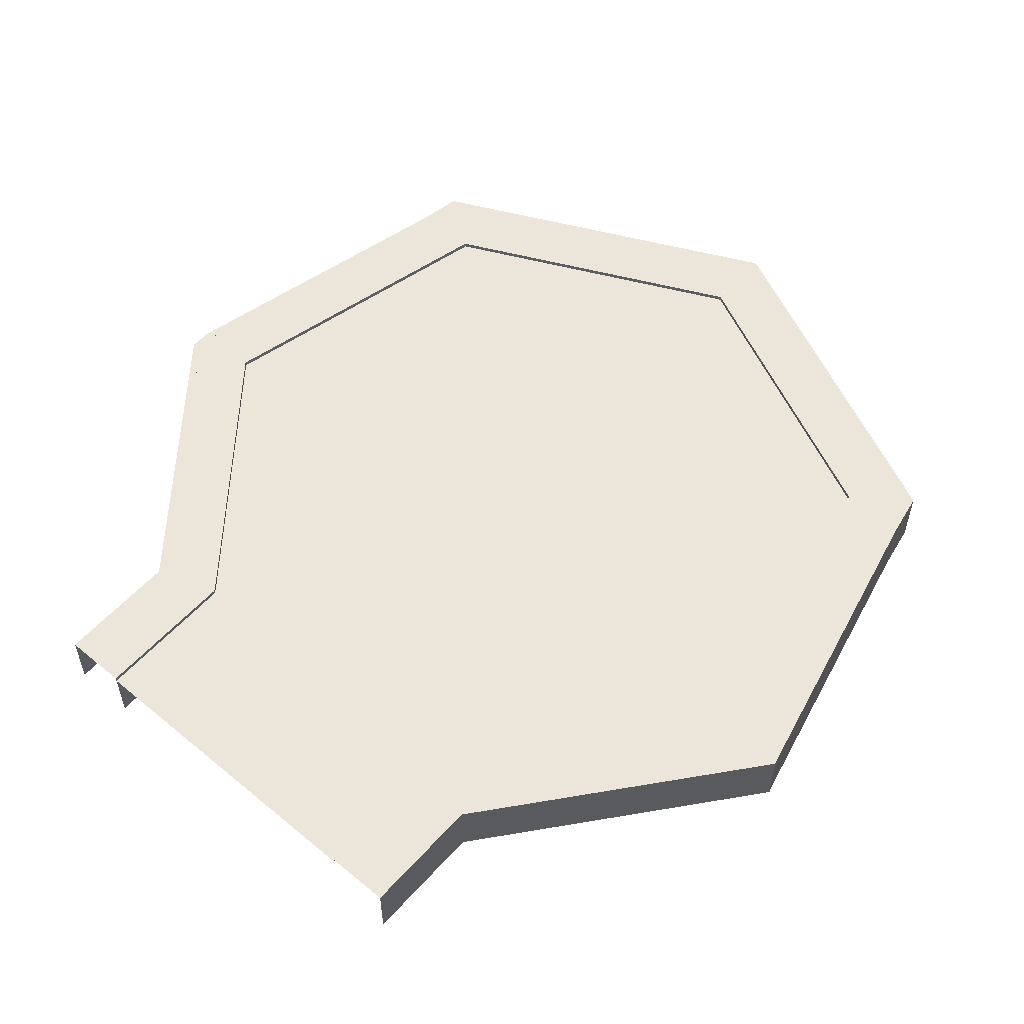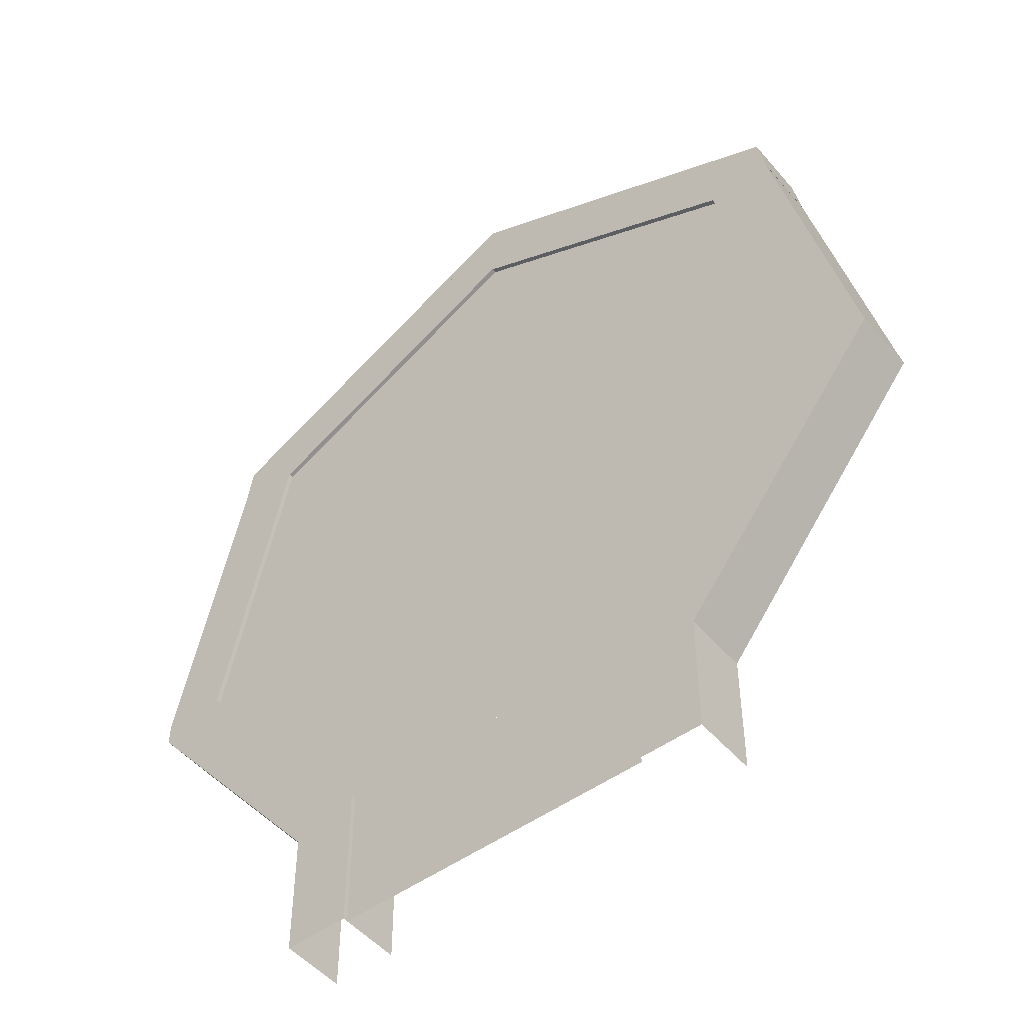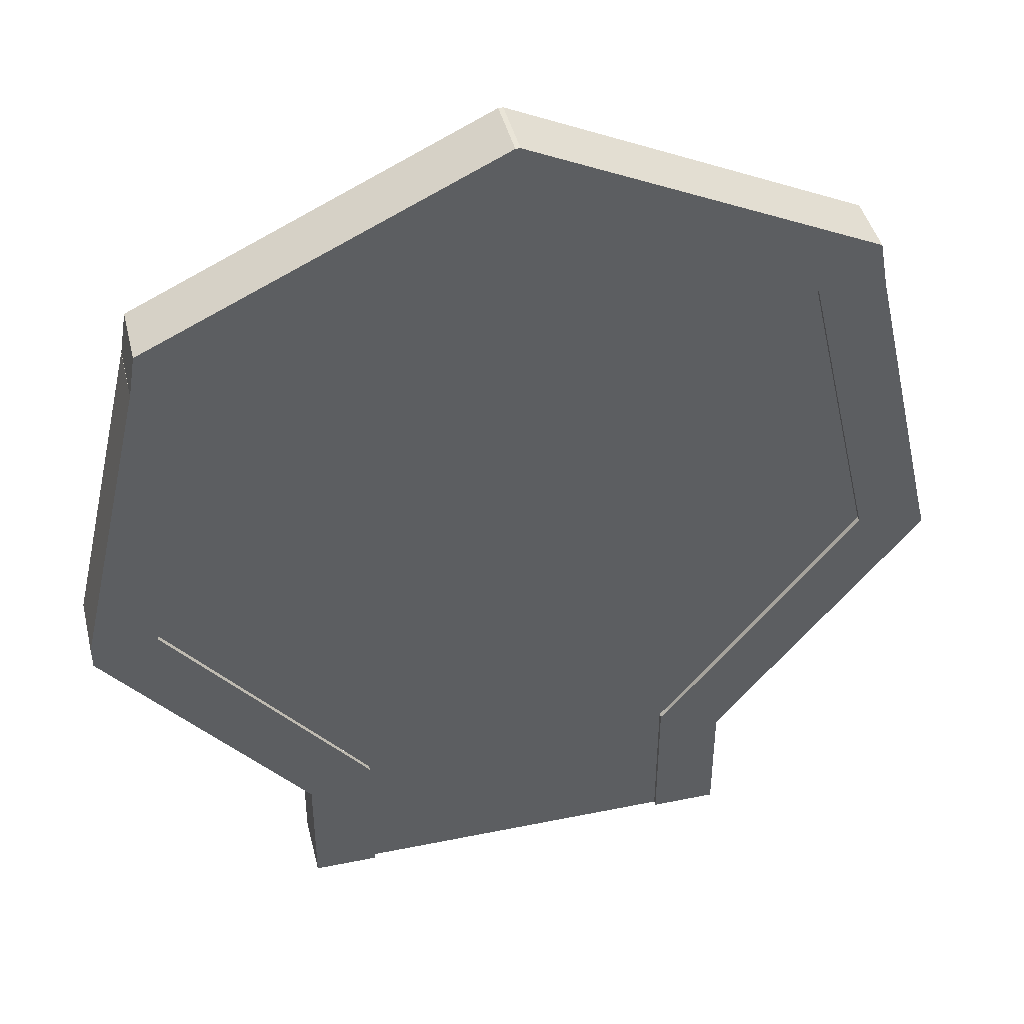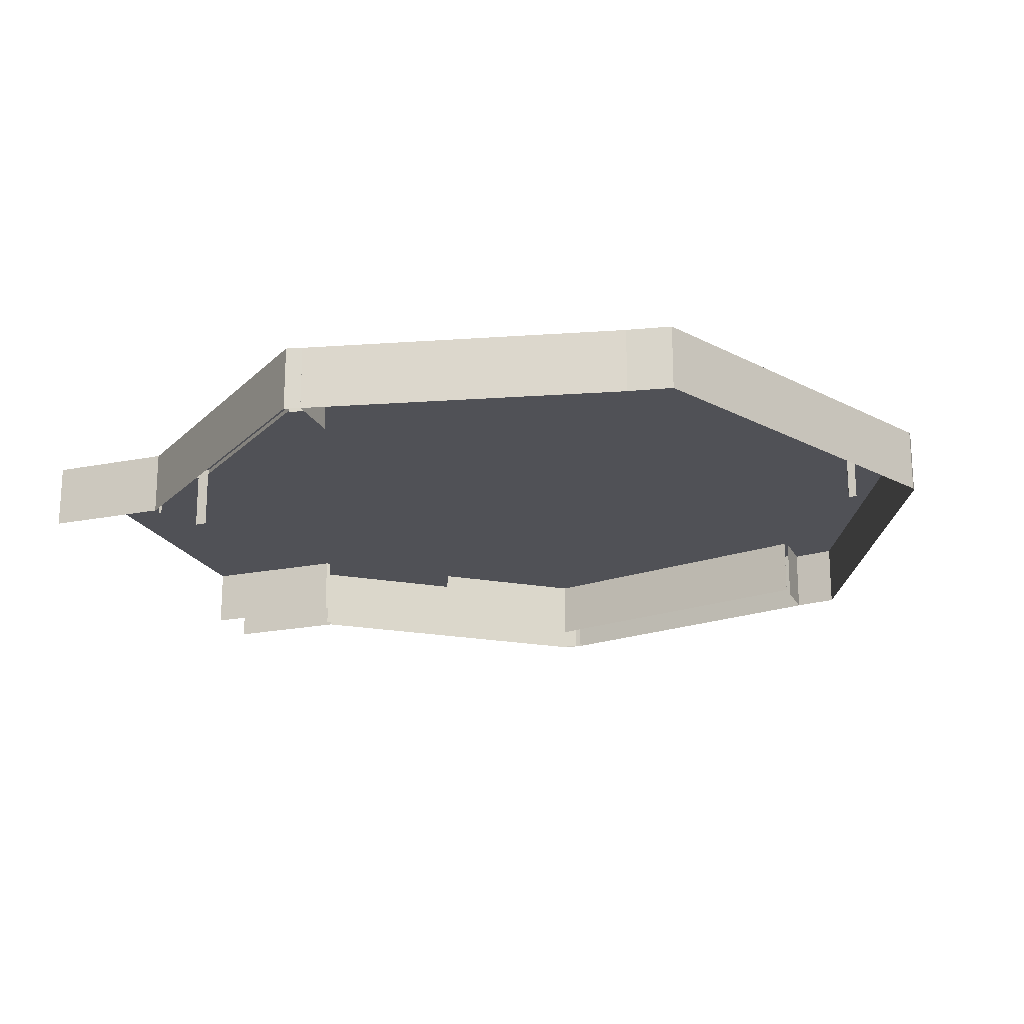
<metadata>
{"format":"obj","ext":"obj","renderer":"f3d","projection":"perspective","resolution":1024,"background":"white","views":[{"elev":55.4,"azim":-139.0,"up":"+Y"},{"elev":-49.5,"azim":-141.3,"up":"+Z"},{"elev":43.1,"azim":166.4,"up":"+Z"},{"elev":-20.3,"azim":-69.6,"up":"+Y"}]}
</metadata>
<code>
g Mesh1
v 4.474 1.65 84.76
v 4.441 1.65 84.76
v 1.371 1.65 80.96
v 1.552 1.65 80.96
v 0.03336 1.65 84.76
v -4.154 1.65 84.76
v -0.3541 1.65 80.96
v 0.03336 1.65 80.96
v -4.375 1.65 84.76
v -4.677 1.65 84.76
v -1.622 1.65 80.96
v -1.306 1.65 80.96
v 5.071 1.65 80.96
v 5.071 1.65 84.76
v 4.532 1.65 84.84
v 4.502 1.65 84.84
v 0.03336 1.65 84.84
v -4.229 1.65 84.84
v -4.436 1.65 84.84
v -4.737 1.65 84.84
v 5.071 1.65 84.84
v 5.056 1.65 85.52
v 5.058 1.65 85.52
v 5.061 1.65 85.52
v 0.03336 1.65 85.52
v -4.916 1.65 85.52
v 5.071 1.65 85.54
v 5.071 1.65 85.54
v -4.929 1.65 85.45
v -4.929 1.65 85.08
v -4.929 1.65 85.52
v 5.071 1.65 85.49
v 5.071 1.65 85.52
v -4.929 1.65 84.76
v -4.929 1.65 80.96
v -4.929 1.65 84.84
v -4.929 1.65 102.9
v -5.179 1.65 102.9
v -5.179 1.65 99.92
v -4.929 1.65 99.73
v -5.179 1.65 94.65
v -4.929 1.65 94.7
v -5.179 1.65 93.29
v -4.929 1.65 93.29
v -8.971 1.65 102.9
v -8.977 1.65 102.9
v -11.2 1.65 93.29
v -11.2 1.65 93.29
v -4.929 1.65 104.9
v -5.179 1.65 104.7
v -5.179 1.65 85.79
v -4.979 1.65 85.59
v -4.959 1.65 85.59
v -4.929 1.65 85.65
v -4.929 1.65 85.59
v -11.2 1.65 93.28
v -5.179 1.65 85.79
v -11.21 1.65 93.29
v -4.966 1.65 85.57
v -4.929 1.65 85.54
v 5.321 1.65 93.29
v 11.03 1.65 93.29
v 11.07 1.65 93.33
v 5.321 1.65 94.63
v 11.25 1.65 93.57
v 9.089 1.65 102.9
v 9.077 1.65 102.9
v 9.073 1.65 102.9
v 5.321 1.65 99.98
v 5.321 1.65 102.9
v 9.087 1.65 102.9
v 5.321 1.65 104.7
v 9.074 1.65 102.9
v 5.321 1.65 85.86
v 11.28 1.65 93.29
v 11.32 1.65 93.29
v 5.321 1.65 85.86
v 8.183 1.65 89.39
v 11.32 1.65 93.28
v 5.071 1.65 93.29
v 5.071 1.65 94.69
v 5.071 1.65 99.79
v 5.071 1.65 102.9
v 5.071 1.65 104.8
v 5.071 1.65 85.59
v 5.1 1.65 85.59
v 5.279 1.65 85.81
v 5.107 1.65 85.59
v 5.146 1.65 85.64
v 5.071 1.65 85.55
v 0.04579 1.65 93.29
v 1.269 1.65 93.29
v 0.0458 1.65 95.79
v 0.0458 1.65 95.82
v 0.0458 1.65 95.83
v 0.04584 1.65 102.9
v 0.07206 1.65 107.2
v 0.04586 1.65 107.2
v 0.03336 1.65 102.9
v 0.03336 1.65 95.82
v -1.203 1.65 93.29
v 0.03336 1.65 107.2
v 0.04586 1.65 107.2
v 0.04575 1.65 85.59
v 5.025 1.65 85.59
v 0.04575 1.65 85.52
v 5.049 1.65 85.52
v 5.053 1.65 85.53
f 4 3 2 1
f 8 7 6 5
f 3 8 5 2
f 12 11 10 9
f 7 12 9 6
f 14 13 4 1
f 1 2 16 15
f 5 6 18 17
f 2 5 17 16
f 9 10 20 19
f 6 9 19 18
f 21 14 1 15
f 23 15 16 22
f 24 23 22
f 17 18 26 25
f 16 17 25 22
f 28 27 24 22
f 30 29 19 20
f 29 31 26 18 19
f 32 21 15 23
f 33 32 23 24
f 27 33 24
f 35 34 10 11
f 34 36 20 10
f 36 30 20
f 40 39 38 37
f 42 41 39 40
f 41 42 44 43
f 39 46 45 38
f 41 47 46 39
f 47 41 43 48
f 50 49 37 38
f 45 50 38
f 54 53 52 51 43 44
f 53 54 55
f 57 56 48 43
f 58 48 56
f 53 59 52
f 59 53 55 60
f 64 63 62 61
f 69 68 67 66 65 63 64
f 68 69 70
f 67 71 66
f 73 68 70 72
f 62 74 61
f 63 75 62
f 65 76 75 63
f 75 79 78 77 74 62
f 76 79 75
f 81 64 61 80
f 82 69 64 81
f 70 69 82 83
f 72 70 83 84
f 61 74 87 86 85 80
f 87 89 88 86
f 90 85 86
f 88 28 90 86
f 93 92 91
f 94 81 80 92 93
f 95 82 81 94
f 83 82 95 96
f 98 97 84 83 96
f 100 40 37 99
f 100 42 40
f 100 101 44 42
f 100 93 91 101
f 100 94 93
f 100 95 94
f 100 99 96 95
f 37 49 102 99
f 99 102 98 96
f 103 97 98
f 92 105 104 91
f 80 85 105 92
f 101 54 44
f 104 55 54 101 91
f 105 108 107 106 104
f 85 90 108 105
f 106 26 60 55 104
f 26 31 60
f 108 22 107
f 90 28 22 108
g Mesh2
v 5.071 -0.2 80.96
v 5.071 -0.2 84.76
v 5.071 -0.2 84.84
v 5.071 -0.2 85.54
v 5.071 -0.2 85.54
v 5.071 -0.2 85.49
v 5.071 -0.2 85.52
v 13.12 -0.2 92.71
v 13.37 -0.2 93.02
v 13.37 1.8 93.02
v 13.12 1.8 92.71
v 6.745 -0.2 84.84
v 6.745 1.8 84.84
v 9.657 -0.2 102.9
v 9.657 1.8 102.9
v 10.89 1.8 102.9
v 10.89 -0.2 102.9
v 13.12 -0.2 93.29
v 13.12 1.8 93.29
v 0.04588 -0.2 107.5
v 0.04588 1.8 107.5
v 0.04588 1.8 107.5
v 0.04588 -0.2 107.5
v -12.82 -0.2 93.29
v -12.82 1.8 93.29
v -13 1.8 93.29
v -13 -0.2 93.29
v -12.7 -0.2 93.29
v -12.7 1.8 93.29
v -11.99 -0.2 93.29
v -11.99 1.8 93.29
v -11.53 -0.2 93.29
v -11.53 1.8 93.29
v -13 -0.2 93.29
v -13.25 -0.2 93.29
v -13.25 1.8 93.29
v -13 1.8 93.29
v -13.09 1.8 92.84
v -13.09 -0.2 92.84
v 10.9 -0.2 102.9
v 10.9 1.8 102.9
v 9.657 1.8 102.9
v 9.657 -0.2 102.9
v 11.15 -0.2 102.9
v 11.15 1.8 102.9
v -11.03 -0.2 102.9
v -11.02 -0.2 102.9
v -11.02 1.8 102.9
v -11.03 1.8 102.9
v -13 -0.2 93.29
v -13 1.8 93.29
v -11.53 1.8 93.29
v -11.53 -0.2 93.29
v -13.09 -0.2 92.84
v -13.09 1.8 92.84
v 13.37 -0.2 93.02
v 6.821 -0.2 84.93
v 6.821 1.8 84.93
v 13.37 1.8 93.02
v 6.821 -0.2 84.84
v 6.821 1.8 84.84
v 10.89 -0.2 102.9
v 13.12 -0.2 93.29
v 13.12 1.8 93.29
v 10.89 1.8 102.9
v 11.15 1.8 102.9
v 11.15 -0.2 102.9
v 0.04586 1.65 107.2
v 0.04586 1.8 107.2
v 0.04586 1.8 107.2
v 0.04586 1.65 107.3
v 0.04586 1.65 107.5
v 0.04586 1.8 107.5
v 0.04586 1.8 107.3
v 0.04586 -0.2 107.3
v 0.04586 -0.2 107.5
v 0.04586 -0.2 107.2
v -11.21 1.65 93.29
v -11.2 1.8 93.29
v -11.21 1.8 93.29
v -12.99 -0.2 93.29
v -12.99 1.8 93.29
v -13.25 1.8 93.29
v -13.25 -0.2 93.29
v -6.679 -0.2 84.76
v -6.679 1.8 84.76
v -6.679 1.8 84.86
v -6.679 -0.2 84.86
v 0.0459 -0.2 107.5
v 0.0459 -0.2 107.2
v 0.0459 1.8 107.2
v 0.0459 1.8 107.5
v -5.179 1.65 85.52
v -5.179 1.8 85.52
v -5.179 1.8 85.39
v -5.179 1.65 85.39
v -5.179 -0.2 85.52
v -5.179 -0.2 85.39
v -5.179 1.65 85.76
v -5.179 1.8 85.76
v -5.179 -0.2 85.76
v -5.179 1.8 85.79
v -6.679 -0.2 84.86
v -6.679 1.8 84.86
v -6.679 1.8 84.76
v -6.679 -0.2 84.76
v -5.179 1.65 85.79
v -5.179 1.8 85.79
v -5.179 1.8 85.79
v -5.179 1.65 85.79
v -5.179 1.65 85.76
v -5.179 1.65 85.59
v -5.179 1.8 85.59
v -5.179 1.8 85.76
v -5.179 1.65 85.52
v -5.179 1.65 85.39
v -5.179 1.8 85.39
v -5.179 1.8 85.52
v -5.179 -0.2 85.76
v -5.179 -0.2 85.59
v -5.179 -0.2 85.52
v -5.179 -0.2 85.39
v 6.821 -0.2 84.93
v 6.745 -0.2 84.84
v 6.745 1.8 84.84
v 6.821 1.8 84.93
v 6.821 1.8 84.84
v 6.821 -0.2 84.84
v -6.922 -0.2 84.76
v -6.929 -0.2 84.76
v -6.929 1.8 84.76
v -6.922 1.8 84.76
v 7.066 -0.2 84.84
v 7.066 1.8 84.84
v 7.071 1.8 84.84
v 7.071 -0.2 84.84
v 11.25 -0.2 93.57
v 9.089 -0.2 102.9
v 9.087 -0.2 102.9
v 11.32 -0.2 93.29
v 8.183 -0.2 89.39
v 11.32 -0.2 93.28
v 5.107 -0.2 85.59
v 5.146 -0.2 85.64
v 0.07206 -0.2 107.2
v 0.04586 -0.2 107.2
f 13 14 110 109
f 14 21 111 110
f 27 28 113 112
f 21 32 114 111
f 32 33 115 114
f 33 27 112 115
f 119 118 117 116
f 121 119 116 120
f 125 124 123 122
f 127 124 125 126
f 131 130 129 128
f 135 134 133 132
f 133 137 136 132
f 137 139 138 136
f 139 141 140 138
f 145 144 143 142
f 147 146 145 142
f 151 150 149 148
f 149 153 152 148
f 157 156 155 154
f 161 160 159 158
f 158 159 163 162
f 167 166 165 164
f 165 166 169 168
f 173 172 171 170
f 175 174 173 170
f 98 178 177 176
f 182 181 180 179
f 180 184 183 179
f 177 182 179 176
f 179 183 185 176
f 188 187 48 186
f 192 191 190 189
f 196 195 194 193
f 200 199 198 197
f 204 203 202 201
f 206 204 201 205
f 202 208 207 201
f 207 209 205 201
f 208 210 57 207
f 214 213 212 211
f 218 217 216 215
f 222 221 220 219
f 216 222 219 215
f 226 225 224 223
f 221 226 223 220
f 228 227 219 220
f 230 229 223 224
f 229 228 220 223
f 234 233 232 231
f 236 235 234 231
f 240 239 238 237
f 244 243 242 241
f 65 66 246 245
f 66 71 247 246
f 76 65 245 248
f 78 79 250 249
f 79 76 248 250
f 88 89 252 251
f 28 88 251 113
f 97 103 254 253
g Mesh3
v 13.37 1.8 93.29
v 13.12 1.8 93.29
v 13.37 -0.2 93.29
v -13.3 1.8 93.1
v -13.3 -0.2 93.1
v 10.97 1.8 104
v 10.7 1.8 104.1
v 10.97 -0.2 104
v 0.1169 1.8 109.1
v 0.04586 1.8 109.2
v 0.04586 1.8 109.1
v -10.53 1.8 104.1
v -10.83 1.8 104
v -10.77 1.8 102.9
v -10.83 -0.2 104
v 5.146 1.65 85.64
v 5.109 1.65 85.59
v 5.109 1.8 85.59
v 5.146 1.8 85.64
v 5.321 1.8 85.86
v 5.071 1.65 85.54
v 5.071 1.8 85.54
v 5.146 -0.2 85.64
v 5.109 -0.2 85.59
v 5.071 -0.2 85.54
v 5.071 1.8 84.84
v 5.071 -0.2 84.84
v 5.321 1.8 84.84
v 11.32 1.65 93.27
v 11.32 1.8 93.27
v 11.33 1.8 93.28
v 11.33 1.65 93.28
v 11.33 -0.2 93.28
v 11.32 -0.2 93.27
v 8.188 1.65 89.4
v 8.188 1.8 89.4
v 8.182 1.65 89.39
v 8.182 1.8 89.39
v 8.188 -0.2 89.4
v 5.321 1.65 85.86
v 5.321 1.8 85.86
v 11.34 1.8 93.29
v 11.34 1.65 93.29
v 11.34 -0.2 93.29
v 5.321 1.8 85.46
v 11.57 1.8 93.18
v 11.57 1.8 93.29
v 7.066 -0.2 84.84
v 13.37 -0.2 92.62
v 13.37 1.8 92.62
v 7.066 1.8 84.84
v 11.32 1.8 93.29
v 11.32 -0.2 93.29
v 9.096 1.8 102.9
v 9.096 -0.2 102.9
v 11.58 1.8 93.29
v 9.353 1.8 102.9
v 13.38 -0.2 93.29
v 13.38 1.8 93.29
v 10.92 -0.2 104.3
v 0.1472 -0.2 109.4
v 0.1472 1.8 109.4
v 10.92 1.8 104.3
v 0.04588 1.8 109.4
v 0.04588 1.8 109.2
v 10.97 1.8 104
v 10.97 -0.2 104
v 0.04588 -0.2 109.4
v -4.479 1.65 105.1
v -4.479 1.8 105.1
v -8.971 1.8 102.9
v 0.03336 1.8 107.2
v -9.178 1.8 103.1
v -9.229 1.8 102.9
v 0.003998 -0.2 109.4
v -10.78 -0.2 104.3
v -10.78 1.8 104.3
v 0.003998 1.8 109.4
v 0.0459 1.8 109.4
v -10.83 1.8 104
v 0.0459 1.8 109.2
v 0.0459 -0.2 109.4
v -10.83 -0.2 104
v -8.971 1.65 102.9
v -8.971 1.8 102.9
v -8.977 1.8 102.9
v -10.09 1.65 98.1
v -10.09 1.8 98.1
v -9.228 1.8 102.9
v -11.46 1.8 93.29
v -11.02 -0.2 102.9
v -11.02 1.8 102.9
v -10.77 1.8 102.9
v 9.096 1.65 102.9
v 9.087 1.8 102.9
v 4.557 1.65 105.1
v 4.557 1.8 105.1
v 0.07314 1.8 107.2
v 0.07314 1.65 107.2
v 9.074 1.8 102.9
v 9.077 1.65 102.9
v 9.077 1.8 102.9
v 0.0459 1.65 107.2
v 0.07314 -0.2 107.2
v 9.346 1.8 102.9
v 9.287 1.8 103.1
v 0.09221 1.8 107.5
v -8.099 1.65 89.42
v -11.2 1.8 93.28
v -8.099 1.8 89.42
v -5.186 1.8 85.79
v -5.186 1.65 85.79
v -11.45 1.8 93.29
v -11.45 1.8 93.19
v -13.38 -0.2 92.79
v -6.922 -0.2 84.76
v -6.922 1.8 84.76
v -13.38 1.8 92.79
v -13.3 1.8 93.1
v -13.3 -0.2 93.1
v -4.979 1.8 85.59
v -4.929 1.65 85.47
v -4.929 1.65 85.52
v -4.929 1.8 85.52
v -4.929 1.8 85.47
v -4.966 1.8 85.57
v -4.929 1.65 85.54
v -4.929 1.8 85.54
v -4.929 1.65 85.08
v -4.929 1.65 85.45
v -4.929 1.8 85.45
v -4.929 1.8 85.08
v -4.929 1.8 84.76
v -4.929 1.65 84.76
v -5.179 1.8 84.76
v -4.929 1.65 82.68
v -4.929 1.8 82.68
v -4.929 1.8 80.96
v -4.929 1.65 80.96
v -4.929 1.65 84.76
v -4.929 1.8 84.76
v -5.179 1.8 84.76
v -5.179 1.8 80.96
v -6.929 1.8 80.96
v -6.929 -0.2 80.96
v -6.679 1.8 80.96
v 7.071 -0.2 80.96
v 7.071 1.8 80.96
v 6.821 1.8 84.84
v 6.821 1.8 80.96
v 5.071 1.8 80.96
v 5.071 1.8 84.84
v 5.071 -0.2 84.84
v 5.071 -0.2 80.96
v 5.321 1.8 80.96
v 5.321 1.8 84.84
f 256 255 118 119
f 117 118 255 257
f 146 258 144 145
f 143 144 258 259
f 261 260 153 149
f 152 153 260 262
f 265 264 263
f 268 157 267 266
f 269 267 157 154
f 273 272 271 270
f 74 274 273 270
f 272 276 275 271
f 270 271 278 277
f 271 275 279 278
f 281 279 276 280
f 280 276 274 282
f 286 285 284 283
f 288 287 286 283
f 283 284 290 289
f 290 292 291 289
f 293 288 283 289
f 291 292 295 294
f 297 296 285 286
f 287 298 297 286
f 295 296 301 300 299
f 305 304 303 302
f 166 167 304 305 169
f 303 304 167 164
f 307 306 296 298
f 307 309 308 306
f 306 308 311 310
f 255 313 312 257
f 313 174 175 312
f 172 173 174 313
f 317 316 315 314
f 320 319 318 316 317
f 321 320 317 314
f 315 316 318 322
f 45 325 324 323
f 324 326 102 323
f 326 178 98 102
f 178 325 328 327 181
f 332 331 330 329
f 335 334 331 332 333
f 336 333 332 329
f 330 331 334 337
f 340 339 338 46
f 48 187 342 341
f 342 340 46 341
f 339 187 344 343
f 346 191 192 345
f 347 190 191 346
f 349 308 348 71
f 348 309 247 71
f 353 352 351 350
f 351 354 73 350
f 354 356 355 73
f 355 356 349 71
f 357 199 352 353
f 358 198 357 353
f 356 199 200 361 360 359
f 364 363 56 362
f 366 365 364 362
f 57 210 365 366
f 56 363 188 186
f 188 210 203 368 367
f 372 371 370 369
f 373 212 213 371 372
f 374 373 372 369
f 375 217 218 52
f 379 378 377 376
f 380 375 52 59
f 378 382 381 377
f 381 382 380 59
f 386 385 384 383
f 385 379 376 384
f 388 387 386 383
f 389 217 382 387
f 393 392 391 390
f 391 395 394 390
f 397 396 395 392
f 399 238 239 398
f 398 239 194 400
f 402 243 244 401
f 404 403 243 402
f 408 407 406 405
f 405 406 410 409
g Mesh4
v 5.321 1.8 84.84
v 11.66 1.8 93.29
v 5.321 1.8 85.46
v 9.353 1.8 102.9
v 11.58 1.8 93.29
v 0.04588 1.8 109.2
v -10.53 1.8 104.1
v -9.553 1.8 102.9
v -10.77 1.8 102.9
v -11.46 1.8 93.29
v -9.228 1.8 102.9
v 0.1169 1.8 109.1
v 0.04589 1.8 109.1
v 0.04589 1.8 107.5
v -6.602 1.8 84.76
v 11.66 1.8 93.29
v 9.346 1.8 102.9
v 9.657 1.8 102.9
v 9.287 1.8 103.1
v -11.45 1.8 93.29
v -11.53 1.8 93.29
v -11.45 1.8 93.19
v -6.601 1.8 84.76
v 0.09216 1.8 107.5
v 0.04585 1.8 107.5
v 0.04585 1.8 107.5
v -9.178 1.8 103.1
v -9.554 1.8 102.9
v -9.229 1.8 102.9
f 413 412 256 119 121 411
f 415 414 124 127
f 130 418 268 417 416
f 421 420 134 419
f 150 424 423 422 261 149
f 160 225 389 425 163 159
f 400 194 396 397
f 409 410 403 404
f 301 426 300
f 429 428 427
f 432 431 430
f 195 433 194
f 436 435 434
f 439 438 437
f 233 234 235

</code>
